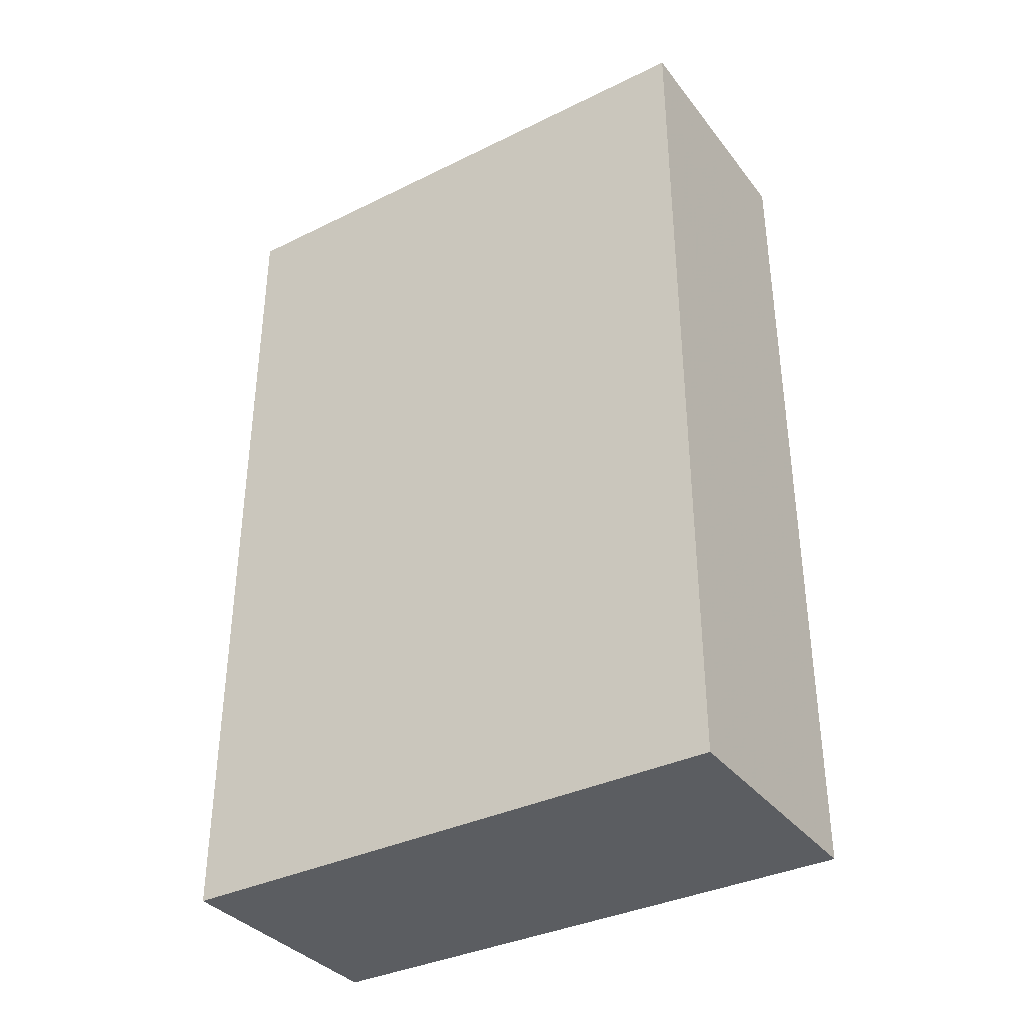
<metadata>
{"format":"obj","ext":"obj","renderer":"f3d","projection":"perspective","resolution":1024,"background":"white","views":[{"elev":-35.8,"azim":-57.2,"up":"+Y"}]}
</metadata>
<code>
v -0.2331 -0.818 -0.5258
v 0.2331 -0.818 -0.5258
v -0.2331 -0.818 0.5258
v 0.2331 -0.818 0.5258
v -0.2331 0.818 -0.5258
v 0.2331 0.818 -0.5258
v -0.2331 0.818 0.5258
v 0.2331 0.818 0.5258
v 0 0.818 0
v 0.2331 0.818 0
v 0 0.818 -0.5258
v -0.2331 0.818 0
v 0 0.818 0.5258
v -0.2331 -0.818 0
v -0.2331 0 0
v -0.2331 0 -0.5258
v -0.2331 0 0.5258
v 0 -0.818 -0.5258
v 0 -0.818 0
v 0.2331 -0.818 0
v 0 -0.818 0.5258
v 0.2331 0 -0.5258
v 0.2331 0 0
v 0.2331 0 0.5258
v 0 0 0.5258
v 0 0 -0.5258
v -0.1166 0.818 -0.2629
v 0 0.818 -0.2629
v -0.1166 0.818 -0.5258
v 0.1166 0.818 0.2629
v 0.2331 0.818 0.2629
v 0.1166 0.818 0
v 0.2331 0.818 -0.2629
v 0.1166 0.818 -0.5258
v 0.1166 0.818 -0.2629
v -0.2331 0.818 -0.2629
v -0.1166 0.818 0
v -0.2331 0.818 0.2629
v -0.1166 0.818 0.5258
v -0.1166 0.818 0.2629
v 0.1166 0.818 0.5258
v 0 0.818 0.2629
v -0.2331 -0.818 -0.2629
v -0.2331 -0.409 -0.2629
v -0.2331 -0.409 -0.5258
v -0.2331 -0.818 0.2629
v -0.2331 -0.409 0.2629
v -0.2331 -0.409 0
v -0.2331 0.409 -0.2629
v -0.2331 0.409 -0.5258
v -0.2331 0 -0.2629
v -0.2331 -0.409 0.5258
v -0.2331 0 0.2629
v -0.2331 0.409 0.5258
v -0.2331 0.409 0.2629
v -0.2331 0.409 0
v -0.1166 -0.818 -0.5258
v -0.1166 -0.818 -0.2629
v 0.1166 -0.818 -0.5258
v 0.1166 -0.818 -0.2629
v 0 -0.818 -0.2629
v -0.1166 -0.818 0.2629
v -0.1166 -0.818 0
v 0.2331 -0.818 -0.2629
v 0.1166 -0.818 0
v 0.2331 -0.818 0.2629
v 0.1166 -0.818 0.5258
v 0.1166 -0.818 0.2629
v -0.1166 -0.818 0.5258
v 0 -0.818 0.2629
v 0.2331 -0.409 -0.5258
v 0.2331 0 -0.2629
v 0.2331 -0.409 -0.2629
v 0.2331 0.409 -0.5258
v 0.2331 0.409 -0.2629
v 0.2331 0.409 0.2629
v 0.2331 0.409 0
v 0.2331 -0.409 0
v 0.2331 0.409 0.5258
v 0.2331 0 0.2629
v 0.2331 -0.409 0.5258
v 0.2331 -0.409 0.2629
v 0 -0.409 0.5258
v -0.1166 -0.409 0.5258
v 0.1166 -0.409 0.5258
v 0.1166 0.409 0.5258
v 0.1166 0 0.5258
v -0.1166 0 0.5258
v 0 0.409 0.5258
v -0.1166 0.409 0.5258
v -0.1166 -0.409 -0.5258
v -0.1166 0.409 -0.5258
v -0.1166 0 -0.5258
v 0.1166 -0.409 -0.5258
v 0 -0.409 -0.5258
v 0.1166 0 -0.5258
v 0 0.409 -0.5258
v 0.1166 0.409 -0.5258
v -0.1749 0.818 -0.3944
v -0.1166 0.818 -0.3944
v -0.1749 0.818 -0.5258
v -0.05829 0.818 -0.1315
v 0 0.818 -0.1315
v -0.05829 0.818 -0.2629
v 0 0.818 -0.3944
v -0.05829 0.818 -0.5258
v -0.05829 0.818 -0.3944
v 0.05829 0.818 0.1315
v 0.1166 0.818 0.1315
v 0.05829 0.818 0
v 0.1749 0.818 0.3944
v 0.2331 0.818 0.3944
v 0.1749 0.818 0.2629
v 0.2331 0.818 0.1315
v 0.1749 0.818 0
v 0.1749 0.818 0.1315
v 0.2331 0.818 -0.1315
v 0.1749 0.818 -0.2629
v 0.1749 0.818 -0.1315
v 0.2331 0.818 -0.3944
v 0.1749 0.818 -0.5258
v 0.1749 0.818 -0.3944
v 0.05829 0.818 -0.5258
v 0.05829 0.818 -0.3944
v 0.1166 0.818 -0.3944
v 0.05829 0.818 -0.1315
v 0.1166 0.818 -0.1315
v 0.05829 0.818 -0.2629
v -0.2331 0.818 -0.3944
v -0.1749 0.818 -0.2629
v -0.2331 0.818 -0.1315
v -0.1749 0.818 0
v -0.1749 0.818 -0.1315
v -0.05829 0.818 0
v -0.1166 0.818 -0.1315
v -0.2331 0.818 0.1315
v -0.1749 0.818 0.2629
v -0.1749 0.818 0.1315
v -0.2331 0.818 0.3944
v -0.1749 0.818 0.5258
v -0.1749 0.818 0.3944
v -0.05829 0.818 0.5258
v -0.05829 0.818 0.3944
v -0.1166 0.818 0.3944
v 0.05829 0.818 0.5258
v 0.05829 0.818 0.3944
v 0 0.818 0.3944
v 0.1749 0.818 0.5258
v 0.1166 0.818 0.3944
v 0 0.818 0.1315
v 0.05829 0.818 0.2629
v -0.1166 0.818 0.1315
v -0.05829 0.818 0.2629
v -0.05829 0.818 0.1315
v -0.2331 -0.818 -0.3944
v -0.2331 -0.6135 -0.3944
v -0.2331 -0.6135 -0.5258
v -0.2331 -0.818 -0.1315
v -0.2331 -0.6135 -0.1315
v -0.2331 -0.6135 -0.2629
v -0.2331 -0.2045 -0.3944
v -0.2331 -0.2045 -0.5258
v -0.2331 -0.409 -0.3944
v -0.2331 -0.818 0.1315
v -0.2331 -0.6135 0.1315
v -0.2331 -0.6135 0
v -0.2331 -0.818 0.3944
v -0.2331 -0.6135 0.3944
v -0.2331 -0.6135 0.2629
v -0.2331 -0.2045 0.1315
v -0.2331 -0.2045 0
v -0.2331 -0.409 0.1315
v -0.2331 0.2045 -0.1315
v -0.2331 0.2045 -0.2629
v -0.2331 0 -0.1315
v -0.2331 0.6135 -0.3944
v -0.2331 0.6135 -0.5258
v -0.2331 0.409 -0.3944
v -0.2331 0.2045 -0.5258
v -0.2331 0 -0.3944
v -0.2331 0.2045 -0.3944
v -0.2331 -0.409 -0.1315
v -0.2331 -0.2045 -0.1315
v -0.2331 -0.2045 -0.2629
v -0.2331 -0.6135 0.5258
v -0.2331 -0.409 0.3944
v -0.2331 -0.2045 0.5258
v -0.2331 0 0.3944
v -0.2331 -0.2045 0.3944
v -0.2331 0 0.1315
v -0.2331 -0.2045 0.2629
v -0.2331 0.2045 0.5258
v -0.2331 0.409 0.3944
v -0.2331 0.2045 0.3944
v -0.2331 0.6135 0.5258
v -0.2331 0.6135 0.3944
v -0.2331 0.6135 0.1315
v -0.2331 0.6135 0.2629
v -0.2331 0.6135 -0.1315
v -0.2331 0.6135 0
v -0.2331 0.6135 -0.2629
v -0.2331 0.2045 0
v -0.2331 0.409 -0.1315
v -0.2331 0.2045 0.2629
v -0.2331 0.409 0.1315
v -0.2331 0.2045 0.1315
v -0.1749 -0.818 -0.5258
v -0.1749 -0.818 -0.3944
v -0.05829 -0.818 -0.5258
v -0.05829 -0.818 -0.3944
v -0.1166 -0.818 -0.3944
v -0.1749 -0.818 -0.1315
v -0.1749 -0.818 -0.2629
v 0.05829 -0.818 -0.5258
v 0.05829 -0.818 -0.3944
v 0 -0.818 -0.3944
v 0.1749 -0.818 -0.5258
v 0.1749 -0.818 -0.3944
v 0.1166 -0.818 -0.3944
v 0.05829 -0.818 -0.1315
v 0 -0.818 -0.1315
v 0.05829 -0.818 -0.2629
v -0.05829 -0.818 0.1315
v -0.1166 -0.818 0.1315
v -0.05829 -0.818 0
v -0.1749 -0.818 0.3944
v -0.1749 -0.818 0.2629
v -0.1749 -0.818 0
v -0.1749 -0.818 0.1315
v -0.05829 -0.818 -0.2629
v -0.05829 -0.818 -0.1315
v -0.1166 -0.818 -0.1315
v 0.2331 -0.818 -0.3944
v 0.1749 -0.818 -0.2629
v 0.2331 -0.818 -0.1315
v 0.1749 -0.818 0
v 0.1749 -0.818 -0.1315
v 0.05829 -0.818 0
v 0.1166 -0.818 -0.1315
v 0.2331 -0.818 0.1315
v 0.1749 -0.818 0.2629
v 0.1749 -0.818 0.1315
v 0.2331 -0.818 0.3944
v 0.1749 -0.818 0.5258
v 0.1749 -0.818 0.3944
v 0.05829 -0.818 0.5258
v 0.05829 -0.818 0.3944
v 0.1166 -0.818 0.3944
v -0.05829 -0.818 0.5258
v -0.05829 -0.818 0.3944
v 0 -0.818 0.3944
v -0.1749 -0.818 0.5258
v -0.1166 -0.818 0.3944
v 0 -0.818 0.1315
v -0.05829 -0.818 0.2629
v 0.1166 -0.818 0.1315
v 0.05829 -0.818 0.2629
v 0.05829 -0.818 0.1315
v 0.2331 -0.6135 -0.5258
v 0.2331 -0.409 -0.3944
v 0.2331 -0.6135 -0.3944
v 0.2331 -0.2045 -0.5258
v 0.2331 0 -0.3944
v 0.2331 -0.2045 -0.3944
v 0.2331 0 -0.1315
v 0.2331 -0.2045 -0.1315
v 0.2331 -0.2045 -0.2629
v 0.2331 0.2045 -0.5258
v 0.2331 0.409 -0.3944
v 0.2331 0.2045 -0.3944
v 0.2331 0.6135 -0.5258
v 0.2331 0.6135 -0.3944
v 0.2331 0.6135 -0.1315
v 0.2331 0.6135 -0.2629
v 0.2331 0.6135 0.1315
v 0.2331 0.6135 0
v 0.2331 0.6135 0.3944
v 0.2331 0.6135 0.2629
v 0.2331 0.2045 0.1315
v 0.2331 0.2045 0
v 0.2331 0.409 0.1315
v 0.2331 0.2045 -0.2629
v 0.2331 0.409 -0.1315
v 0.2331 0.2045 -0.1315
v 0.2331 -0.6135 -0.2629
v 0.2331 -0.2045 0
v 0.2331 -0.409 -0.1315
v 0.2331 -0.6135 0
v 0.2331 -0.6135 -0.1315
v 0.2331 0.2045 0.2629
v 0.2331 0 0.1315
v 0.2331 0.6135 0.5258
v 0.2331 0.409 0.3944
v 0.2331 0.2045 0.5258
v 0.2331 0 0.3944
v 0.2331 0.2045 0.3944
v 0.2331 -0.2045 0.5258
v 0.2331 -0.409 0.3944
v 0.2331 -0.2045 0.3944
v 0.2331 -0.6135 0.5258
v 0.2331 -0.6135 0.3944
v 0.2331 -0.6135 0.1315
v 0.2331 -0.6135 0.2629
v 0.2331 -0.2045 0.1315
v 0.2331 -0.2045 0.2629
v 0.2331 -0.409 0.1315
v -0.1166 -0.6135 0.5258
v -0.1749 -0.6135 0.5258
v 0 -0.6135 0.5258
v -0.05829 -0.6135 0.5258
v 0 -0.2045 0.5258
v -0.05829 -0.2045 0.5258
v -0.05829 -0.409 0.5258
v 0.1166 -0.6135 0.5258
v 0.05829 -0.6135 0.5258
v 0.1749 -0.6135 0.5258
v 0.1749 -0.2045 0.5258
v 0.1749 -0.409 0.5258
v 0.1749 0.2045 0.5258
v 0.1749 0 0.5258
v 0.1749 0.6135 0.5258
v 0.1749 0.409 0.5258
v 0.05829 0.2045 0.5258
v 0.05829 0 0.5258
v 0.1166 0.2045 0.5258
v 0.05829 -0.409 0.5258
v 0.1166 -0.2045 0.5258
v 0.05829 -0.2045 0.5258
v -0.1749 -0.409 0.5258
v -0.05829 0 0.5258
v -0.1166 -0.2045 0.5258
v -0.1749 0 0.5258
v -0.1749 -0.2045 0.5258
v 0.05829 0.409 0.5258
v 0 0.2045 0.5258
v 0.1166 0.6135 0.5258
v 0 0.6135 0.5258
v 0.05829 0.6135 0.5258
v -0.1166 0.6135 0.5258
v -0.05829 0.6135 0.5258
v -0.1749 0.6135 0.5258
v -0.1749 0.2045 0.5258
v -0.1749 0.409 0.5258
v -0.05829 0.2045 0.5258
v -0.05829 0.409 0.5258
v -0.1166 0.2045 0.5258
v -0.1749 -0.6135 -0.5258
v -0.1749 -0.2045 -0.5258
v -0.1749 -0.409 -0.5258
v -0.05829 -0.6135 -0.5258
v -0.1166 -0.6135 -0.5258
v -0.1749 0.2045 -0.5258
v -0.1749 0 -0.5258
v -0.1749 0.6135 -0.5258
v -0.1749 0.409 -0.5258
v -0.05829 0.2045 -0.5258
v -0.05829 0 -0.5258
v -0.1166 0.2045 -0.5258
v 0.05829 -0.2045 -0.5258
v 0.05829 -0.409 -0.5258
v 0 -0.2045 -0.5258
v 0.1749 -0.6135 -0.5258
v 0.1166 -0.6135 -0.5258
v 0 -0.6135 -0.5258
v 0.05829 -0.6135 -0.5258
v -0.1166 -0.2045 -0.5258
v -0.05829 -0.2045 -0.5258
v -0.05829 -0.409 -0.5258
v 0.1749 -0.409 -0.5258
v 0.05829 0 -0.5258
v 0.1166 -0.2045 -0.5258
v 0.1749 0 -0.5258
v 0.1749 -0.2045 -0.5258
v -0.05829 0.409 -0.5258
v 0 0.2045 -0.5258
v -0.1166 0.6135 -0.5258
v 0 0.6135 -0.5258
v -0.05829 0.6135 -0.5258
v 0.1166 0.6135 -0.5258
v 0.05829 0.6135 -0.5258
v 0.1749 0.6135 -0.5258
v 0.1749 0.2045 -0.5258
v 0.1749 0.409 -0.5258
v 0.05829 0.2045 -0.5258
v 0.05829 0.409 -0.5258
v 0.1166 0.2045 -0.5258
f 5 99 101
f 99 27 100
f 100 29 101
f 99 100 101
f 27 102 104
f 102 9 103
f 103 28 104
f 102 103 104
f 28 105 107
f 105 11 106
f 106 29 107
f 105 106 107
f 27 104 100
f 104 28 107
f 107 29 100
f 104 107 100
f 9 108 110
f 108 30 109
f 109 32 110
f 108 109 110
f 30 111 113
f 111 8 112
f 112 31 113
f 111 112 113
f 31 114 116
f 114 10 115
f 115 32 116
f 114 115 116
f 30 113 109
f 113 31 116
f 116 32 109
f 113 116 109
f 10 117 119
f 117 33 118
f 118 35 119
f 117 118 119
f 33 120 122
f 120 6 121
f 121 34 122
f 120 121 122
f 34 123 125
f 123 11 124
f 124 35 125
f 123 124 125
f 33 122 118
f 122 34 125
f 125 35 118
f 122 125 118
f 9 110 103
f 110 32 126
f 126 28 103
f 110 126 103
f 32 115 127
f 115 10 119
f 119 35 127
f 115 119 127
f 35 124 128
f 124 11 105
f 105 28 128
f 124 105 128
f 32 127 126
f 127 35 128
f 128 28 126
f 127 128 126
f 5 129 99
f 129 36 130
f 130 27 99
f 129 130 99
f 36 131 133
f 131 12 132
f 132 37 133
f 131 132 133
f 37 134 135
f 134 9 102
f 102 27 135
f 134 102 135
f 36 133 130
f 133 37 135
f 135 27 130
f 133 135 130
f 12 136 138
f 136 38 137
f 137 40 138
f 136 137 138
f 38 139 141
f 139 7 140
f 140 39 141
f 139 140 141
f 39 142 144
f 142 13 143
f 143 40 144
f 142 143 144
f 38 141 137
f 141 39 144
f 144 40 137
f 141 144 137
f 13 145 147
f 145 41 146
f 146 42 147
f 145 146 147
f 41 148 149
f 148 8 111
f 111 30 149
f 148 111 149
f 30 108 151
f 108 9 150
f 150 42 151
f 108 150 151
f 41 149 146
f 149 30 151
f 151 42 146
f 149 151 146
f 12 138 132
f 138 40 152
f 152 37 132
f 138 152 132
f 40 143 153
f 143 13 147
f 147 42 153
f 143 147 153
f 42 150 154
f 150 9 134
f 134 37 154
f 150 134 154
f 40 153 152
f 153 42 154
f 154 37 152
f 153 154 152
f 1 155 157
f 155 43 156
f 156 45 157
f 155 156 157
f 43 158 160
f 158 14 159
f 159 44 160
f 158 159 160
f 44 161 163
f 161 16 162
f 162 45 163
f 161 162 163
f 43 160 156
f 160 44 163
f 163 45 156
f 160 163 156
f 14 164 166
f 164 46 165
f 165 48 166
f 164 165 166
f 46 167 169
f 167 3 168
f 168 47 169
f 167 168 169
f 47 170 172
f 170 15 171
f 171 48 172
f 170 171 172
f 46 169 165
f 169 47 172
f 172 48 165
f 169 172 165
f 15 173 175
f 173 49 174
f 174 51 175
f 173 174 175
f 49 176 178
f 176 5 177
f 177 50 178
f 176 177 178
f 50 179 181
f 179 16 180
f 180 51 181
f 179 180 181
f 49 178 174
f 178 50 181
f 181 51 174
f 178 181 174
f 14 166 159
f 166 48 182
f 182 44 159
f 166 182 159
f 48 171 183
f 171 15 175
f 175 51 183
f 171 175 183
f 51 180 184
f 180 16 161
f 161 44 184
f 180 161 184
f 48 183 182
f 183 51 184
f 184 44 182
f 183 184 182
f 3 185 168
f 185 52 186
f 186 47 168
f 185 186 168
f 52 187 189
f 187 17 188
f 188 53 189
f 187 188 189
f 53 190 191
f 190 15 170
f 170 47 191
f 190 170 191
f 52 189 186
f 189 53 191
f 191 47 186
f 189 191 186
f 17 192 194
f 192 54 193
f 193 55 194
f 192 193 194
f 54 195 196
f 195 7 139
f 139 38 196
f 195 139 196
f 38 136 198
f 136 12 197
f 197 55 198
f 136 197 198
f 54 196 193
f 196 38 198
f 198 55 193
f 196 198 193
f 12 131 200
f 131 36 199
f 199 56 200
f 131 199 200
f 36 129 201
f 129 5 176
f 176 49 201
f 129 176 201
f 49 173 203
f 173 15 202
f 202 56 203
f 173 202 203
f 36 201 199
f 201 49 203
f 203 56 199
f 201 203 199
f 17 194 188
f 194 55 204
f 204 53 188
f 194 204 188
f 55 197 205
f 197 12 200
f 200 56 205
f 197 200 205
f 56 202 206
f 202 15 190
f 190 53 206
f 202 190 206
f 55 205 204
f 205 56 206
f 206 53 204
f 205 206 204
f 1 207 155
f 207 57 208
f 208 43 155
f 207 208 155
f 57 209 211
f 209 18 210
f 210 58 211
f 209 210 211
f 58 212 213
f 212 14 158
f 158 43 213
f 212 158 213
f 57 211 208
f 211 58 213
f 213 43 208
f 211 213 208
f 18 214 216
f 214 59 215
f 215 61 216
f 214 215 216
f 59 217 219
f 217 2 218
f 218 60 219
f 217 218 219
f 60 220 222
f 220 19 221
f 221 61 222
f 220 221 222
f 59 219 215
f 219 60 222
f 222 61 215
f 219 222 215
f 19 223 225
f 223 62 224
f 224 63 225
f 223 224 225
f 62 226 227
f 226 3 167
f 167 46 227
f 226 167 227
f 46 164 229
f 164 14 228
f 228 63 229
f 164 228 229
f 62 227 224
f 227 46 229
f 229 63 224
f 227 229 224
f 18 216 210
f 216 61 230
f 230 58 210
f 216 230 210
f 61 221 231
f 221 19 225
f 225 63 231
f 221 225 231
f 63 228 232
f 228 14 212
f 212 58 232
f 228 212 232
f 61 231 230
f 231 63 232
f 232 58 230
f 231 232 230
f 2 233 218
f 233 64 234
f 234 60 218
f 233 234 218
f 64 235 237
f 235 20 236
f 236 65 237
f 235 236 237
f 65 238 239
f 238 19 220
f 220 60 239
f 238 220 239
f 64 237 234
f 237 65 239
f 239 60 234
f 237 239 234
f 20 240 242
f 240 66 241
f 241 68 242
f 240 241 242
f 66 243 245
f 243 4 244
f 244 67 245
f 243 244 245
f 67 246 248
f 246 21 247
f 247 68 248
f 246 247 248
f 66 245 241
f 245 67 248
f 248 68 241
f 245 248 241
f 21 249 251
f 249 69 250
f 250 70 251
f 249 250 251
f 69 252 253
f 252 3 226
f 226 62 253
f 252 226 253
f 62 223 255
f 223 19 254
f 254 70 255
f 223 254 255
f 69 253 250
f 253 62 255
f 255 70 250
f 253 255 250
f 20 242 236
f 242 68 256
f 256 65 236
f 242 256 236
f 68 247 257
f 247 21 251
f 251 70 257
f 247 251 257
f 70 254 258
f 254 19 238
f 238 65 258
f 254 238 258
f 68 257 256
f 257 70 258
f 258 65 256
f 257 258 256
f 2 259 261
f 259 71 260
f 260 73 261
f 259 260 261
f 71 262 264
f 262 22 263
f 263 72 264
f 262 263 264
f 72 265 267
f 265 23 266
f 266 73 267
f 265 266 267
f 71 264 260
f 264 72 267
f 267 73 260
f 264 267 260
f 22 268 270
f 268 74 269
f 269 75 270
f 268 269 270
f 74 271 272
f 271 6 120
f 120 33 272
f 271 120 272
f 33 117 274
f 117 10 273
f 273 75 274
f 117 273 274
f 74 272 269
f 272 33 274
f 274 75 269
f 272 274 269
f 10 114 276
f 114 31 275
f 275 77 276
f 114 275 276
f 31 112 278
f 112 8 277
f 277 76 278
f 112 277 278
f 76 279 281
f 279 23 280
f 280 77 281
f 279 280 281
f 31 278 275
f 278 76 281
f 281 77 275
f 278 281 275
f 22 270 263
f 270 75 282
f 282 72 263
f 270 282 263
f 75 273 283
f 273 10 276
f 276 77 283
f 273 276 283
f 77 280 284
f 280 23 265
f 265 72 284
f 280 265 284
f 75 283 282
f 283 77 284
f 284 72 282
f 283 284 282
f 2 261 233
f 261 73 285
f 285 64 233
f 261 285 233
f 73 266 287
f 266 23 286
f 286 78 287
f 266 286 287
f 78 288 289
f 288 20 235
f 235 64 289
f 288 235 289
f 73 287 285
f 287 78 289
f 289 64 285
f 287 289 285
f 23 279 291
f 279 76 290
f 290 80 291
f 279 290 291
f 76 277 293
f 277 8 292
f 292 79 293
f 277 292 293
f 79 294 296
f 294 24 295
f 295 80 296
f 294 295 296
f 76 293 290
f 293 79 296
f 296 80 290
f 293 296 290
f 24 297 299
f 297 81 298
f 298 82 299
f 297 298 299
f 81 300 301
f 300 4 243
f 243 66 301
f 300 243 301
f 66 240 303
f 240 20 302
f 302 82 303
f 240 302 303
f 81 301 298
f 301 66 303
f 303 82 298
f 301 303 298
f 23 291 286
f 291 80 304
f 304 78 286
f 291 304 286
f 80 295 305
f 295 24 299
f 299 82 305
f 295 299 305
f 82 302 306
f 302 20 288
f 288 78 306
f 302 288 306
f 80 305 304
f 305 82 306
f 306 78 304
f 305 306 304
f 3 252 308
f 252 69 307
f 307 84 308
f 252 307 308
f 69 249 310
f 249 21 309
f 309 83 310
f 249 309 310
f 83 311 313
f 311 25 312
f 312 84 313
f 311 312 313
f 69 310 307
f 310 83 313
f 313 84 307
f 310 313 307
f 21 246 315
f 246 67 314
f 314 85 315
f 246 314 315
f 67 244 316
f 244 4 300
f 300 81 316
f 244 300 316
f 81 297 318
f 297 24 317
f 317 85 318
f 297 317 318
f 67 316 314
f 316 81 318
f 318 85 314
f 316 318 314
f 24 294 320
f 294 79 319
f 319 87 320
f 294 319 320
f 79 292 322
f 292 8 321
f 321 86 322
f 292 321 322
f 86 323 325
f 323 25 324
f 324 87 325
f 323 324 325
f 79 322 319
f 322 86 325
f 325 87 319
f 322 325 319
f 21 315 309
f 315 85 326
f 326 83 309
f 315 326 309
f 85 317 327
f 317 24 320
f 320 87 327
f 317 320 327
f 87 324 328
f 324 25 311
f 311 83 328
f 324 311 328
f 85 327 326
f 327 87 328
f 328 83 326
f 327 328 326
f 3 308 185
f 308 84 329
f 329 52 185
f 308 329 185
f 84 312 331
f 312 25 330
f 330 88 331
f 312 330 331
f 88 332 333
f 332 17 187
f 187 52 333
f 332 187 333
f 84 331 329
f 331 88 333
f 333 52 329
f 331 333 329
f 25 323 335
f 323 86 334
f 334 89 335
f 323 334 335
f 86 321 336
f 321 8 148
f 148 41 336
f 321 148 336
f 41 145 338
f 145 13 337
f 337 89 338
f 145 337 338
f 86 336 334
f 336 41 338
f 338 89 334
f 336 338 334
f 13 142 340
f 142 39 339
f 339 90 340
f 142 339 340
f 39 140 341
f 140 7 195
f 195 54 341
f 140 195 341
f 54 192 343
f 192 17 342
f 342 90 343
f 192 342 343
f 39 341 339
f 341 54 343
f 343 90 339
f 341 343 339
f 25 335 330
f 335 89 344
f 344 88 330
f 335 344 330
f 89 337 345
f 337 13 340
f 340 90 345
f 337 340 345
f 90 342 346
f 342 17 332
f 332 88 346
f 342 332 346
f 89 345 344
f 345 90 346
f 346 88 344
f 345 346 344
f 1 157 207
f 157 45 347
f 347 57 207
f 157 347 207
f 45 162 349
f 162 16 348
f 348 91 349
f 162 348 349
f 91 350 351
f 350 18 209
f 209 57 351
f 350 209 351
f 45 349 347
f 349 91 351
f 351 57 347
f 349 351 347
f 16 179 353
f 179 50 352
f 352 93 353
f 179 352 353
f 50 177 355
f 177 5 354
f 354 92 355
f 177 354 355
f 92 356 358
f 356 26 357
f 357 93 358
f 356 357 358
f 50 355 352
f 355 92 358
f 358 93 352
f 355 358 352
f 26 359 361
f 359 94 360
f 360 95 361
f 359 360 361
f 94 362 363
f 362 2 217
f 217 59 363
f 362 217 363
f 59 214 365
f 214 18 364
f 364 95 365
f 214 364 365
f 94 363 360
f 363 59 365
f 365 95 360
f 363 365 360
f 16 353 348
f 353 93 366
f 366 91 348
f 353 366 348
f 93 357 367
f 357 26 361
f 361 95 367
f 357 361 367
f 95 364 368
f 364 18 350
f 350 91 368
f 364 350 368
f 93 367 366
f 367 95 368
f 368 91 366
f 367 368 366
f 2 362 259
f 362 94 369
f 369 71 259
f 362 369 259
f 94 359 371
f 359 26 370
f 370 96 371
f 359 370 371
f 96 372 373
f 372 22 262
f 262 71 373
f 372 262 373
f 94 371 369
f 371 96 373
f 373 71 369
f 371 373 369
f 26 356 375
f 356 92 374
f 374 97 375
f 356 374 375
f 92 354 376
f 354 5 101
f 101 29 376
f 354 101 376
f 29 106 378
f 106 11 377
f 377 97 378
f 106 377 378
f 92 376 374
f 376 29 378
f 378 97 374
f 376 378 374
f 11 123 380
f 123 34 379
f 379 98 380
f 123 379 380
f 34 121 381
f 121 6 271
f 271 74 381
f 121 271 381
f 74 268 383
f 268 22 382
f 382 98 383
f 268 382 383
f 34 381 379
f 381 74 383
f 383 98 379
f 381 383 379
f 26 375 370
f 375 97 384
f 384 96 370
f 375 384 370
f 97 377 385
f 377 11 380
f 380 98 385
f 377 380 385
f 98 382 386
f 382 22 372
f 372 96 386
f 382 372 386
f 97 385 384
f 385 98 386
f 386 96 384
f 385 386 384

</code>
